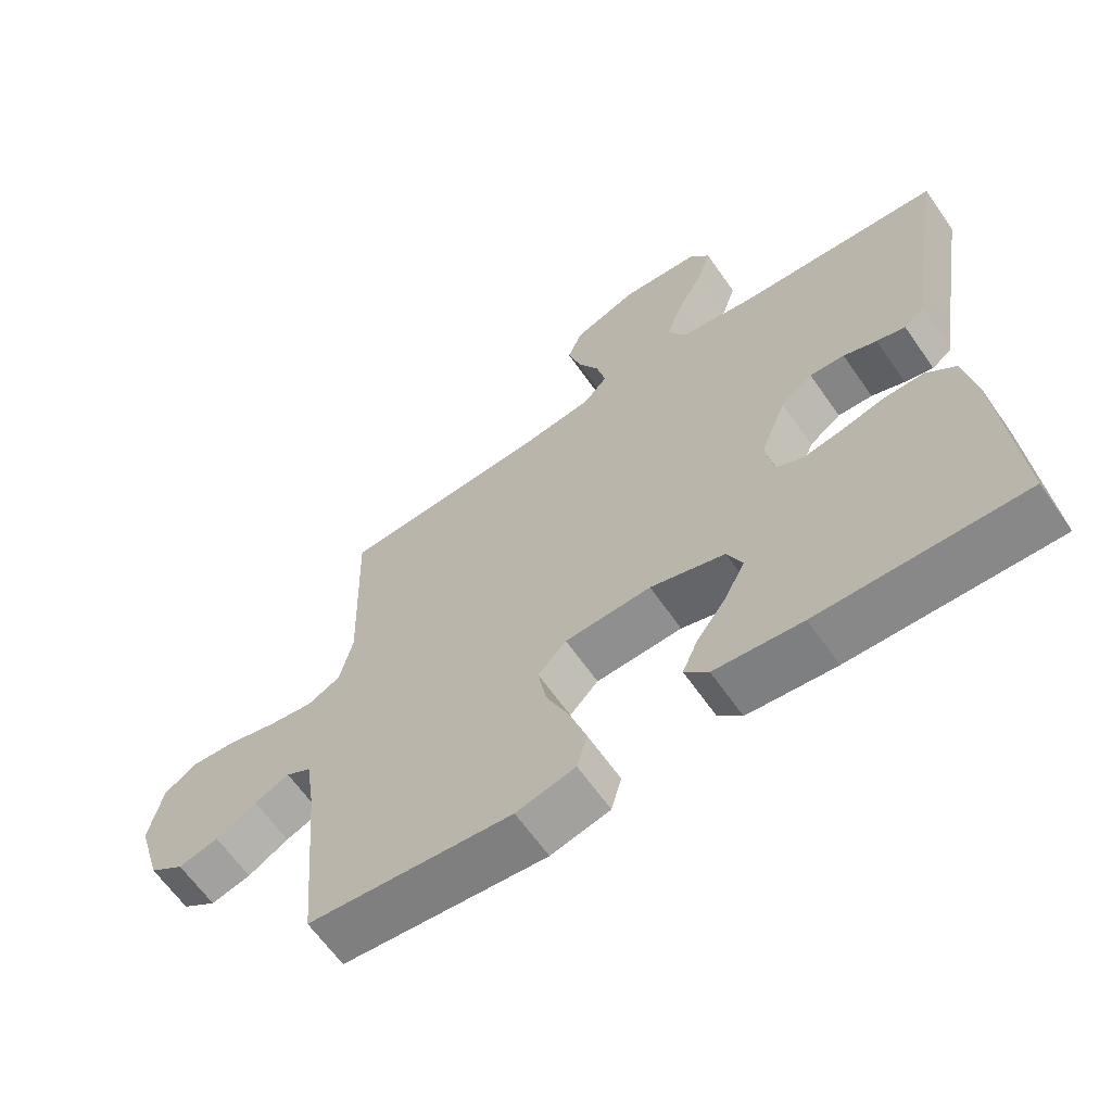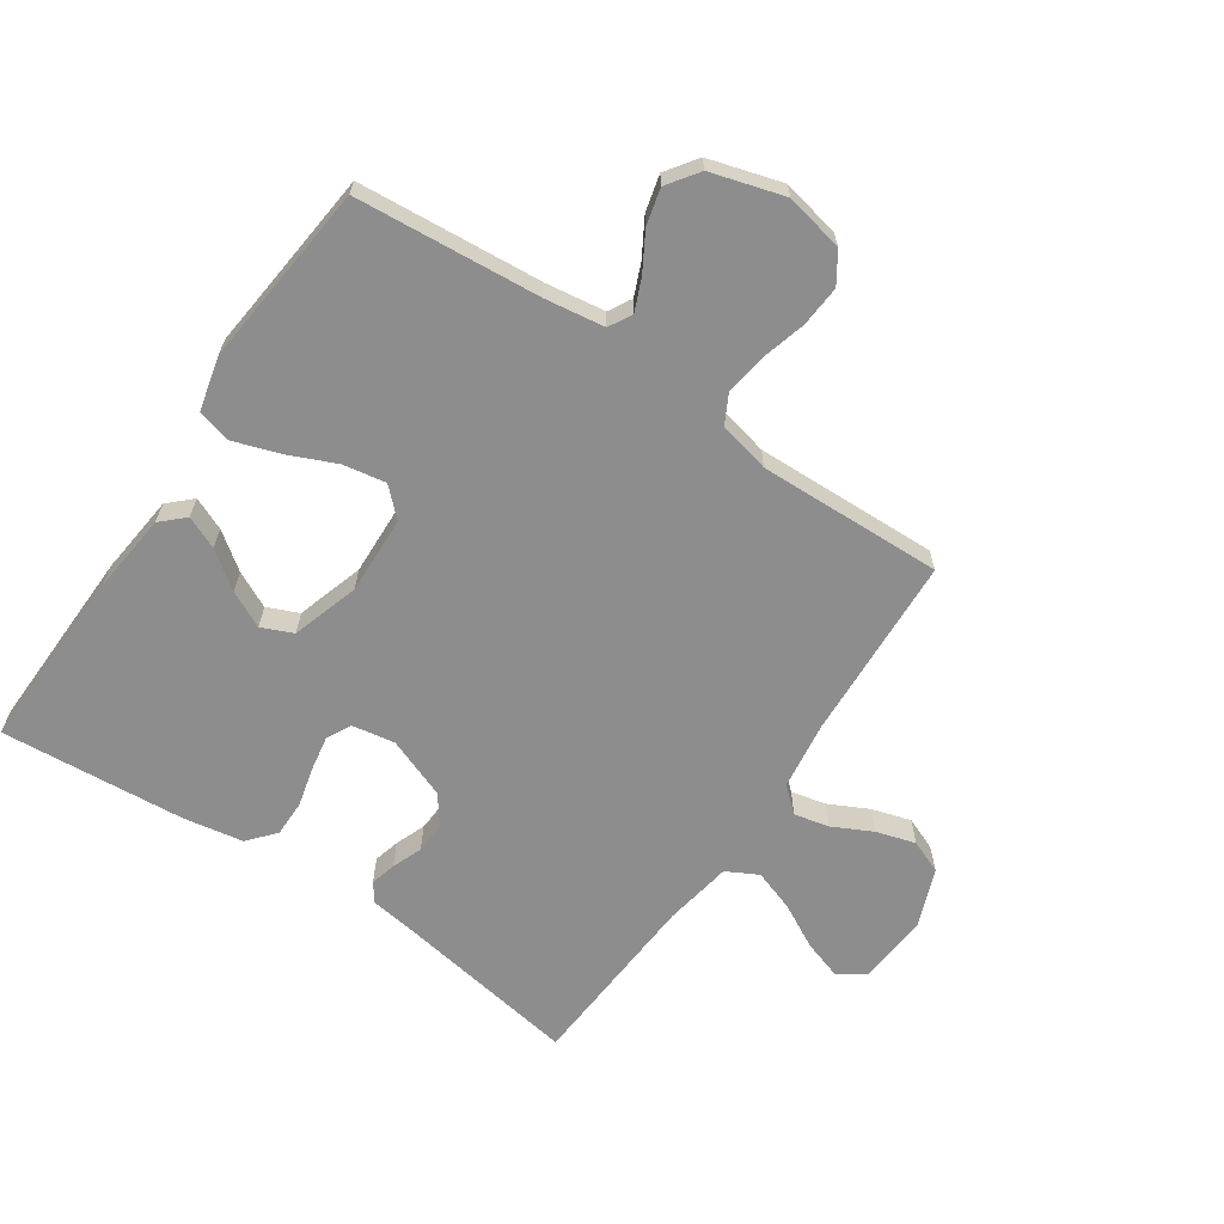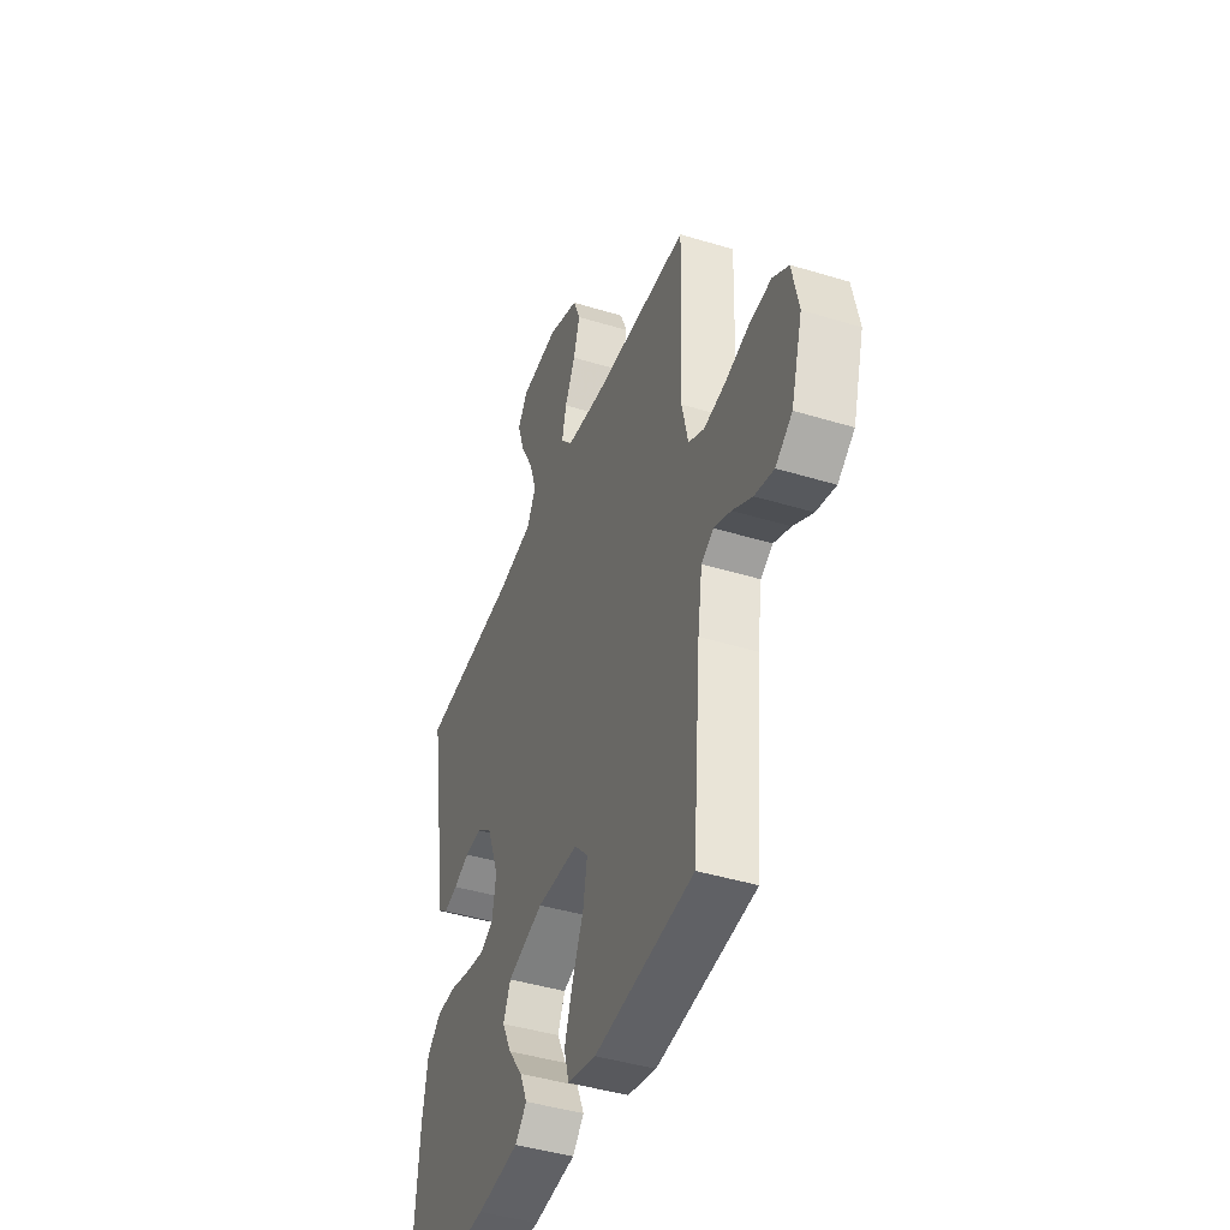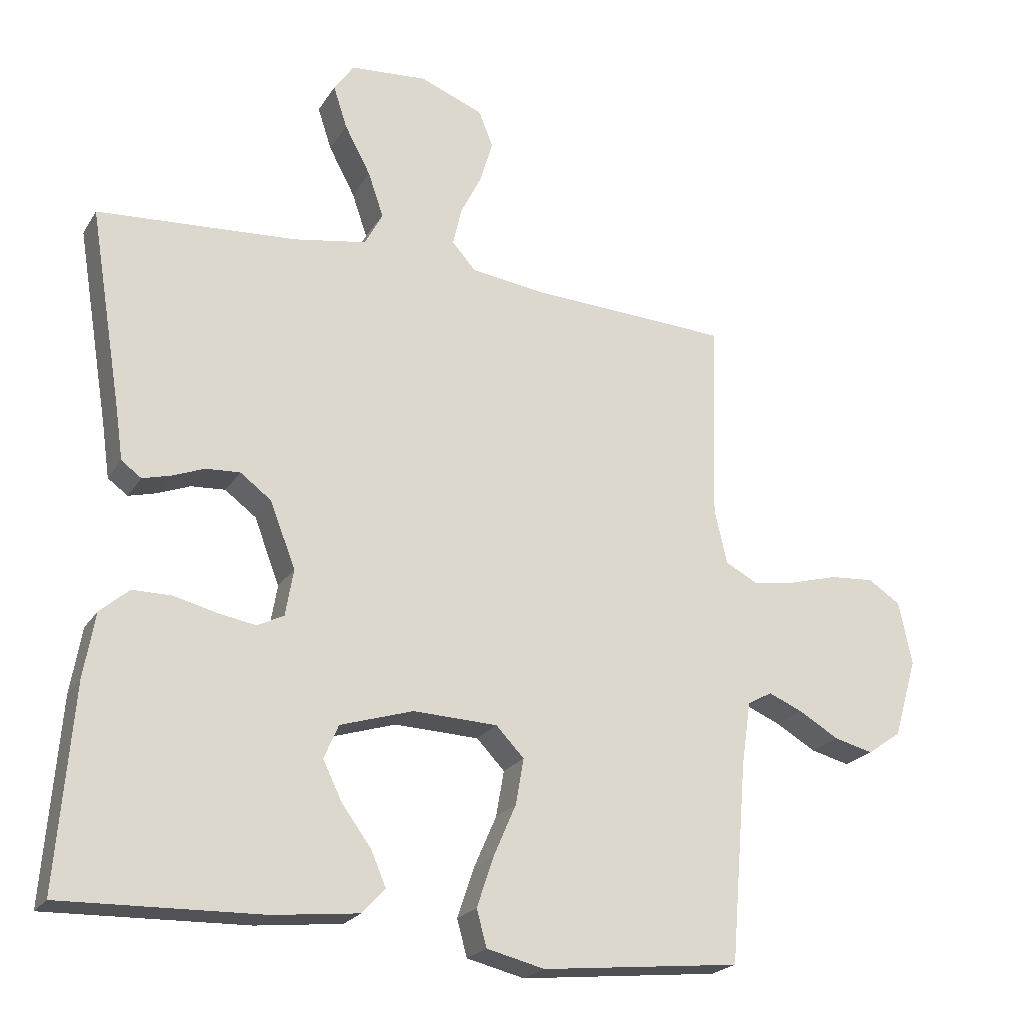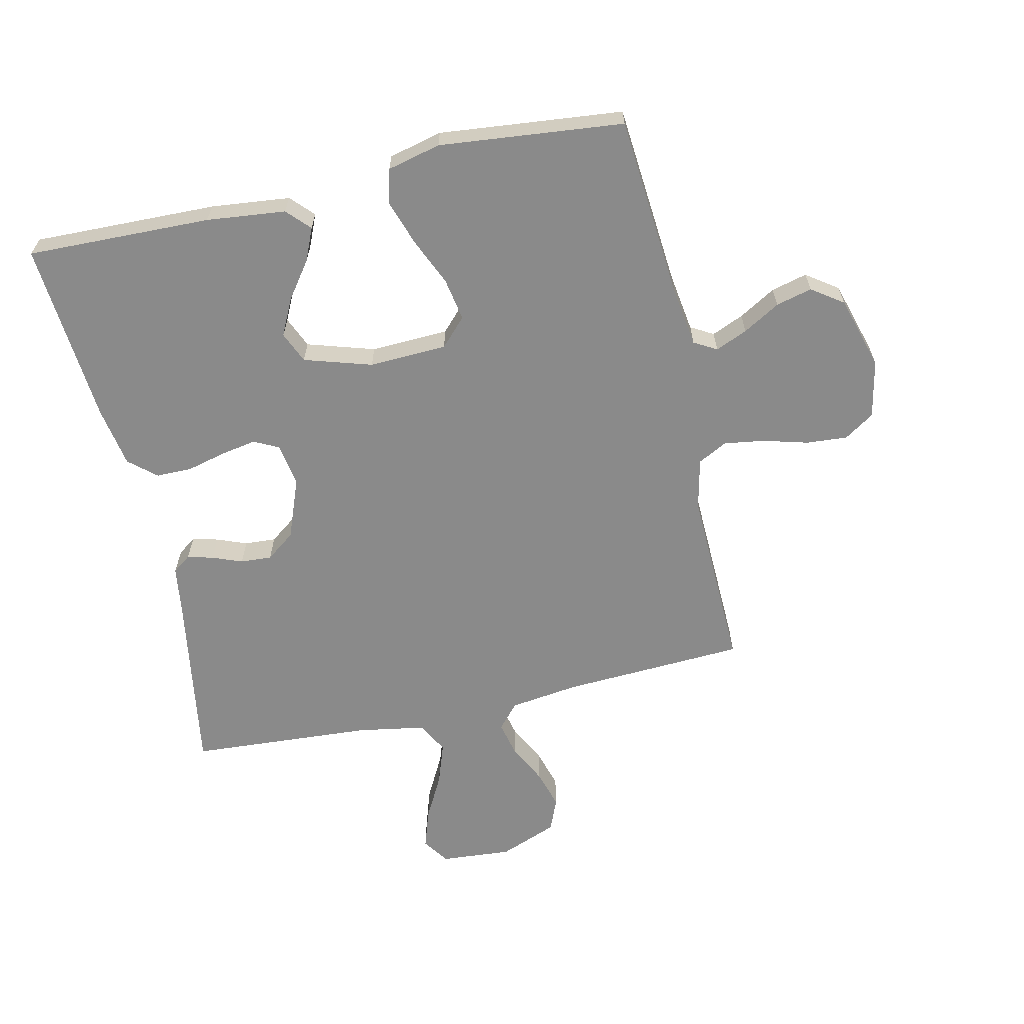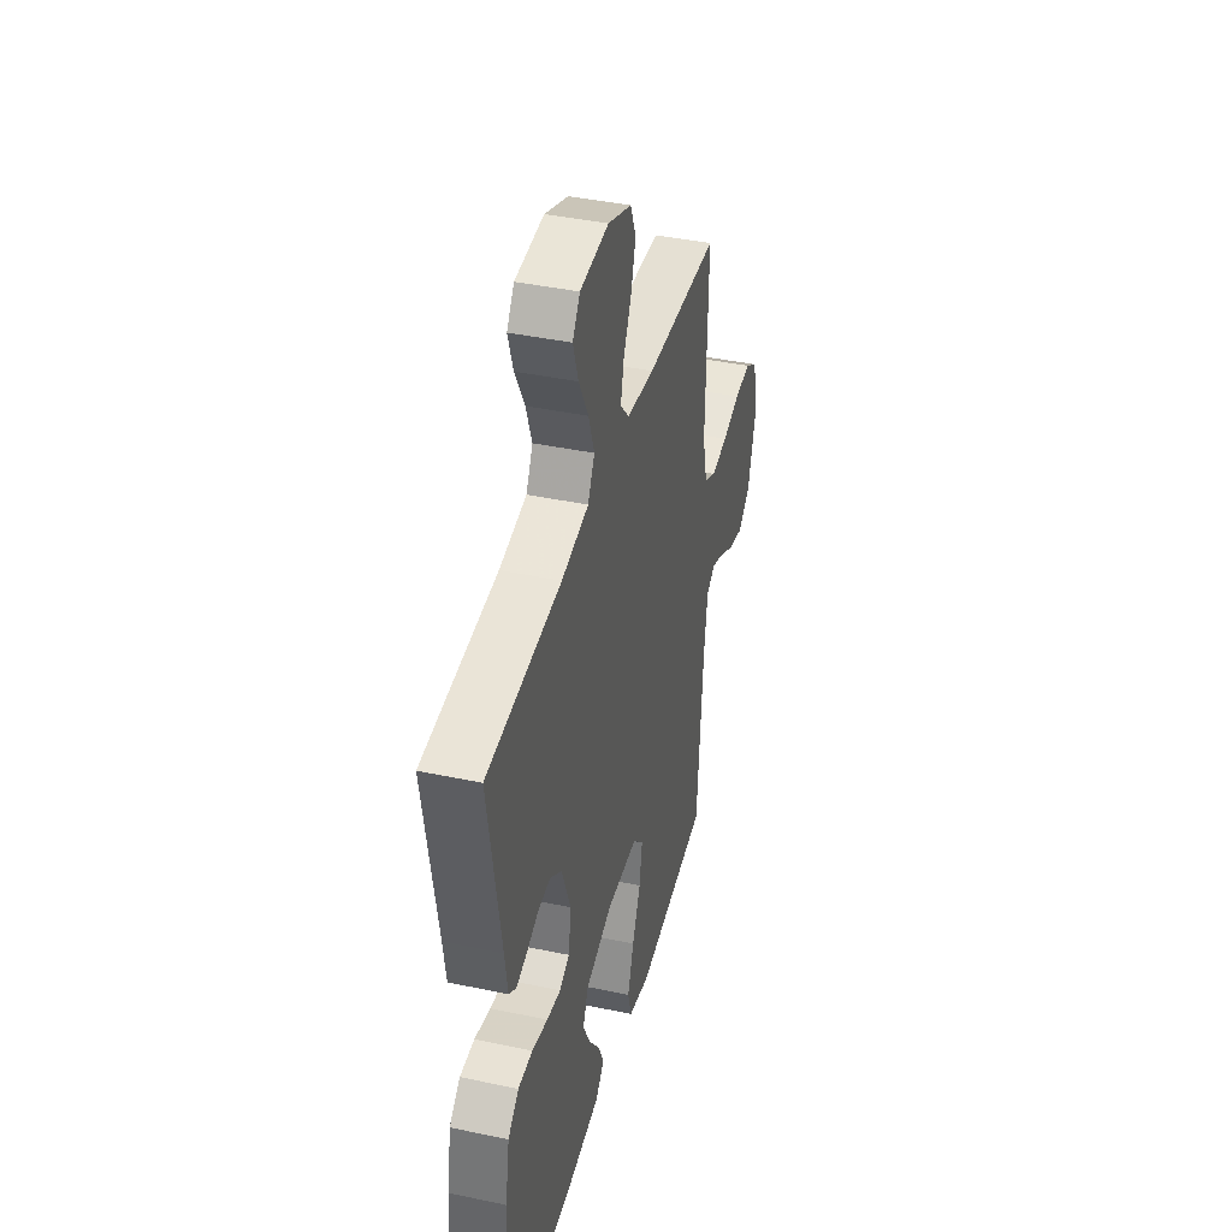
<metadata>
{"format":"obj","ext":"obj","renderer":"f3d","projection":"perspective","resolution":1024,"background":"white","views":[{"elev":-63.9,"azim":34.9,"up":"+Z"},{"elev":-64.7,"azim":-124.1,"up":"+Y"},{"elev":-43.0,"azim":-110.0,"up":"+Z"},{"elev":-22.0,"azim":156.2,"up":"+Z"},{"elev":-63.4,"azim":-167.3,"up":"+Y"},{"elev":40.7,"azim":104.5,"up":"+Z"}]}
</metadata>
<code>
v 0.5 0.07 -0.5
v 0.2 0.07 -0.492
v 0.071 0.07 -0.478
v 0.036 0.07 -0.441
v 0.059 0.07 -0.388
v 0.103 0.07 -0.328
v 0.132 0.07 -0.269
v 0.11 0.07 -0.218
v 0 0.07 -0.184
v -0.127 0.07 -0.189
v -0.169 0.07 -0.233
v -0.157 0.07 -0.302
v -0.123 0.07 -0.38
v -0.098 0.07 -0.455
v -0.113 0.07 -0.51
v -0.2 0.07 -0.531
v -0.5 0.07 -0.5
v -0.525 0.07 -0.2
v -0.539 0.07 -0.104
v -0.576 0.07 -0.083
v -0.628 0.07 -0.105
v -0.688 0.07 -0.14
v -0.747 0.07 -0.155
v -0.798 0.07 -0.119
v -0.833 0.07 0
v -0.813 0.07 0.095
v -0.764 0.07 0.127
v -0.697 0.07 0.122
v -0.625 0.07 0.102
v -0.558 0.07 0.092
v -0.51 0.07 0.117
v -0.491 0.07 0.2
v -0.5 0.07 0.5
v -0.2 0.07 0.515
v -0.088 0.07 0.53
v -0.053 0.07 0.57
v -0.066 0.07 0.627
v -0.098 0.07 0.691
v -0.117 0.07 0.755
v -0.095 0.07 0.809
v 0 0.07 0.846
v 0.116 0.07 0.837
v 0.146 0.07 0.794
v 0.125 0.07 0.73
v 0.086 0.07 0.657
v 0.063 0.07 0.59
v 0.09 0.07 0.539
v 0.2 0.07 0.52
v 0.5 0.07 0.5
v 0.451 0.07 0.2
v 0.44 0.07 0.123
v 0.41 0.07 0.101
v 0.368 0.07 0.112
v 0.319 0.07 0.131
v 0.268 0.07 0.134
v 0.221 0.07 0.099
v 0.183 0.07 0
v 0.195 0.07 -0.07
v 0.235 0.07 -0.09
v 0.292 0.07 -0.08
v 0.356 0.07 -0.064
v 0.415 0.07 -0.064
v 0.459 0.07 -0.102
v 0.476 0.07 -0.2
v 0.5 0 -0.5
v 0.2 0 -0.492
v 0.071 0 -0.478
v 0.036 0 -0.441
v 0.059 0 -0.388
v 0.103 0 -0.328
v 0.132 0 -0.269
v 0.11 0 -0.218
v 0 0 -0.184
v -0.127 0 -0.189
v -0.169 0 -0.233
v -0.157 0 -0.302
v -0.123 0 -0.38
v -0.098 0 -0.455
v -0.113 0 -0.51
v -0.2 0 -0.531
v -0.5 0 -0.5
v -0.525 0 -0.2
v -0.539 0 -0.104
v -0.576 0 -0.083
v -0.628 0 -0.105
v -0.688 0 -0.14
v -0.747 0 -0.155
v -0.798 0 -0.119
v -0.833 0 0
v -0.813 0 0.095
v -0.764 0 0.127
v -0.697 0 0.122
v -0.625 0 0.102
v -0.558 0 0.092
v -0.51 0 0.117
v -0.491 0 0.2
v -0.5 0 0.5
v -0.2 0 0.515
v -0.088 0 0.53
v -0.053 0 0.57
v -0.066 0 0.627
v -0.098 0 0.691
v -0.117 0 0.755
v -0.095 0 0.809
v 0 0 0.846
v 0.116 0 0.837
v 0.146 0 0.794
v 0.125 0 0.73
v 0.086 0 0.657
v 0.063 0 0.59
v 0.09 0 0.539
v 0.2 0 0.52
v 0.5 0 0.5
v 0.451 0 0.2
v 0.44 0 0.123
v 0.41 0 0.101
v 0.368 0 0.112
v 0.319 0 0.131
v 0.268 0 0.134
v 0.221 0 0.099
v 0.183 0 0
v 0.195 0 -0.07
v 0.235 0 -0.09
v 0.292 0 -0.08
v 0.356 0 -0.064
v 0.415 0 -0.064
v 0.459 0 -0.102
v 0.476 0 -0.2
f 4 5 6
f 3 4 6
f 2 3 6
f 1 2 6
f 64 1 6
f 63 64 6
f 62 63 6
f 61 62 6
f 60 61 6
f 59 60 6 7
f 58 59 7 8
f 57 58 8 9
f 56 57 9 10
f 52 53 54
f 51 52 54
f 50 51 54
f 50 54 55
f 49 50 55
f 48 49 55
f 47 48 55 56
f 43 44 45
f 42 43 45
f 41 42 45
f 40 41 45
f 39 40 45
f 38 39 45
f 37 38 45
f 36 37 45 46
f 47 56 10
f 46 47 10
f 36 46 10
f 35 36 10
f 27 28 29
f 26 27 29
f 25 26 29
f 24 25 29
f 23 24 29
f 22 23 29
f 21 22 29
f 20 21 29 30
f 19 20 30 31
f 16 17 18
f 15 16 18
f 14 15 18
f 13 14 18
f 12 13 18
f 19 31 32
f 18 19 32
f 12 18 32
f 11 12 32
f 10 11 32
f 35 10 32
f 34 35 32
f 32 33 34
f 70 69 68
f 70 68 67
f 70 67 66
f 70 66 65
f 70 65 128
f 70 128 127
f 70 127 126
f 70 126 125
f 70 125 124
f 71 70 124 123
f 72 71 123 122
f 73 72 122 121
f 74 73 121 120
f 118 117 116
f 118 116 115
f 118 115 114
f 119 118 114
f 119 114 113
f 119 113 112
f 120 119 112 111
f 109 108 107
f 109 107 106
f 109 106 105
f 109 105 104
f 109 104 103
f 109 103 102
f 109 102 101
f 110 109 101 100
f 74 120 111
f 74 111 110
f 74 110 100
f 74 100 99
f 93 92 91
f 93 91 90
f 93 90 89
f 93 89 88
f 93 88 87
f 93 87 86
f 93 86 85
f 94 93 85 84
f 95 94 84 83
f 82 81 80
f 82 80 79
f 82 79 78
f 82 78 77
f 82 77 76
f 96 95 83
f 96 83 82
f 96 82 76
f 96 76 75
f 96 75 74
f 96 74 99
f 96 99 98
f 98 97 96
f 1 65 66 2
f 2 66 67 3
f 3 67 68 4
f 4 68 69 5
f 5 69 70 6
f 6 70 71 7
f 7 71 72 8
f 8 72 73 9
f 9 73 74 10
f 10 74 75 11
f 11 75 76 12
f 12 76 77 13
f 13 77 78 14
f 14 78 79 15
f 15 79 80 16
f 16 80 81 17
f 17 81 82 18
f 18 82 83 19
f 19 83 84 20
f 20 84 85 21
f 21 85 86 22
f 22 86 87 23
f 23 87 88 24
f 24 88 89 25
f 25 89 90 26
f 26 90 91 27
f 27 91 92 28
f 28 92 93 29
f 29 93 94 30
f 30 94 95 31
f 31 95 96 32
f 32 96 97 33
f 33 97 98 34
f 34 98 99 35
f 35 99 100 36
f 36 100 101 37
f 37 101 102 38
f 38 102 103 39
f 39 103 104 40
f 40 104 105 41
f 41 105 106 42
f 42 106 107 43
f 43 107 108 44
f 44 108 109 45
f 45 109 110 46
f 46 110 111 47
f 47 111 112 48
f 48 112 113 49
f 49 113 114 50
f 50 114 115 51
f 51 115 116 52
f 52 116 117 53
f 53 117 118 54
f 54 118 119 55
f 55 119 120 56
f 56 120 121 57
f 57 121 122 58
f 58 122 123 59
f 59 123 124 60
f 60 124 125 61
f 61 125 126 62
f 62 126 127 63
f 63 127 128 64
f 64 128 65 1

</code>
